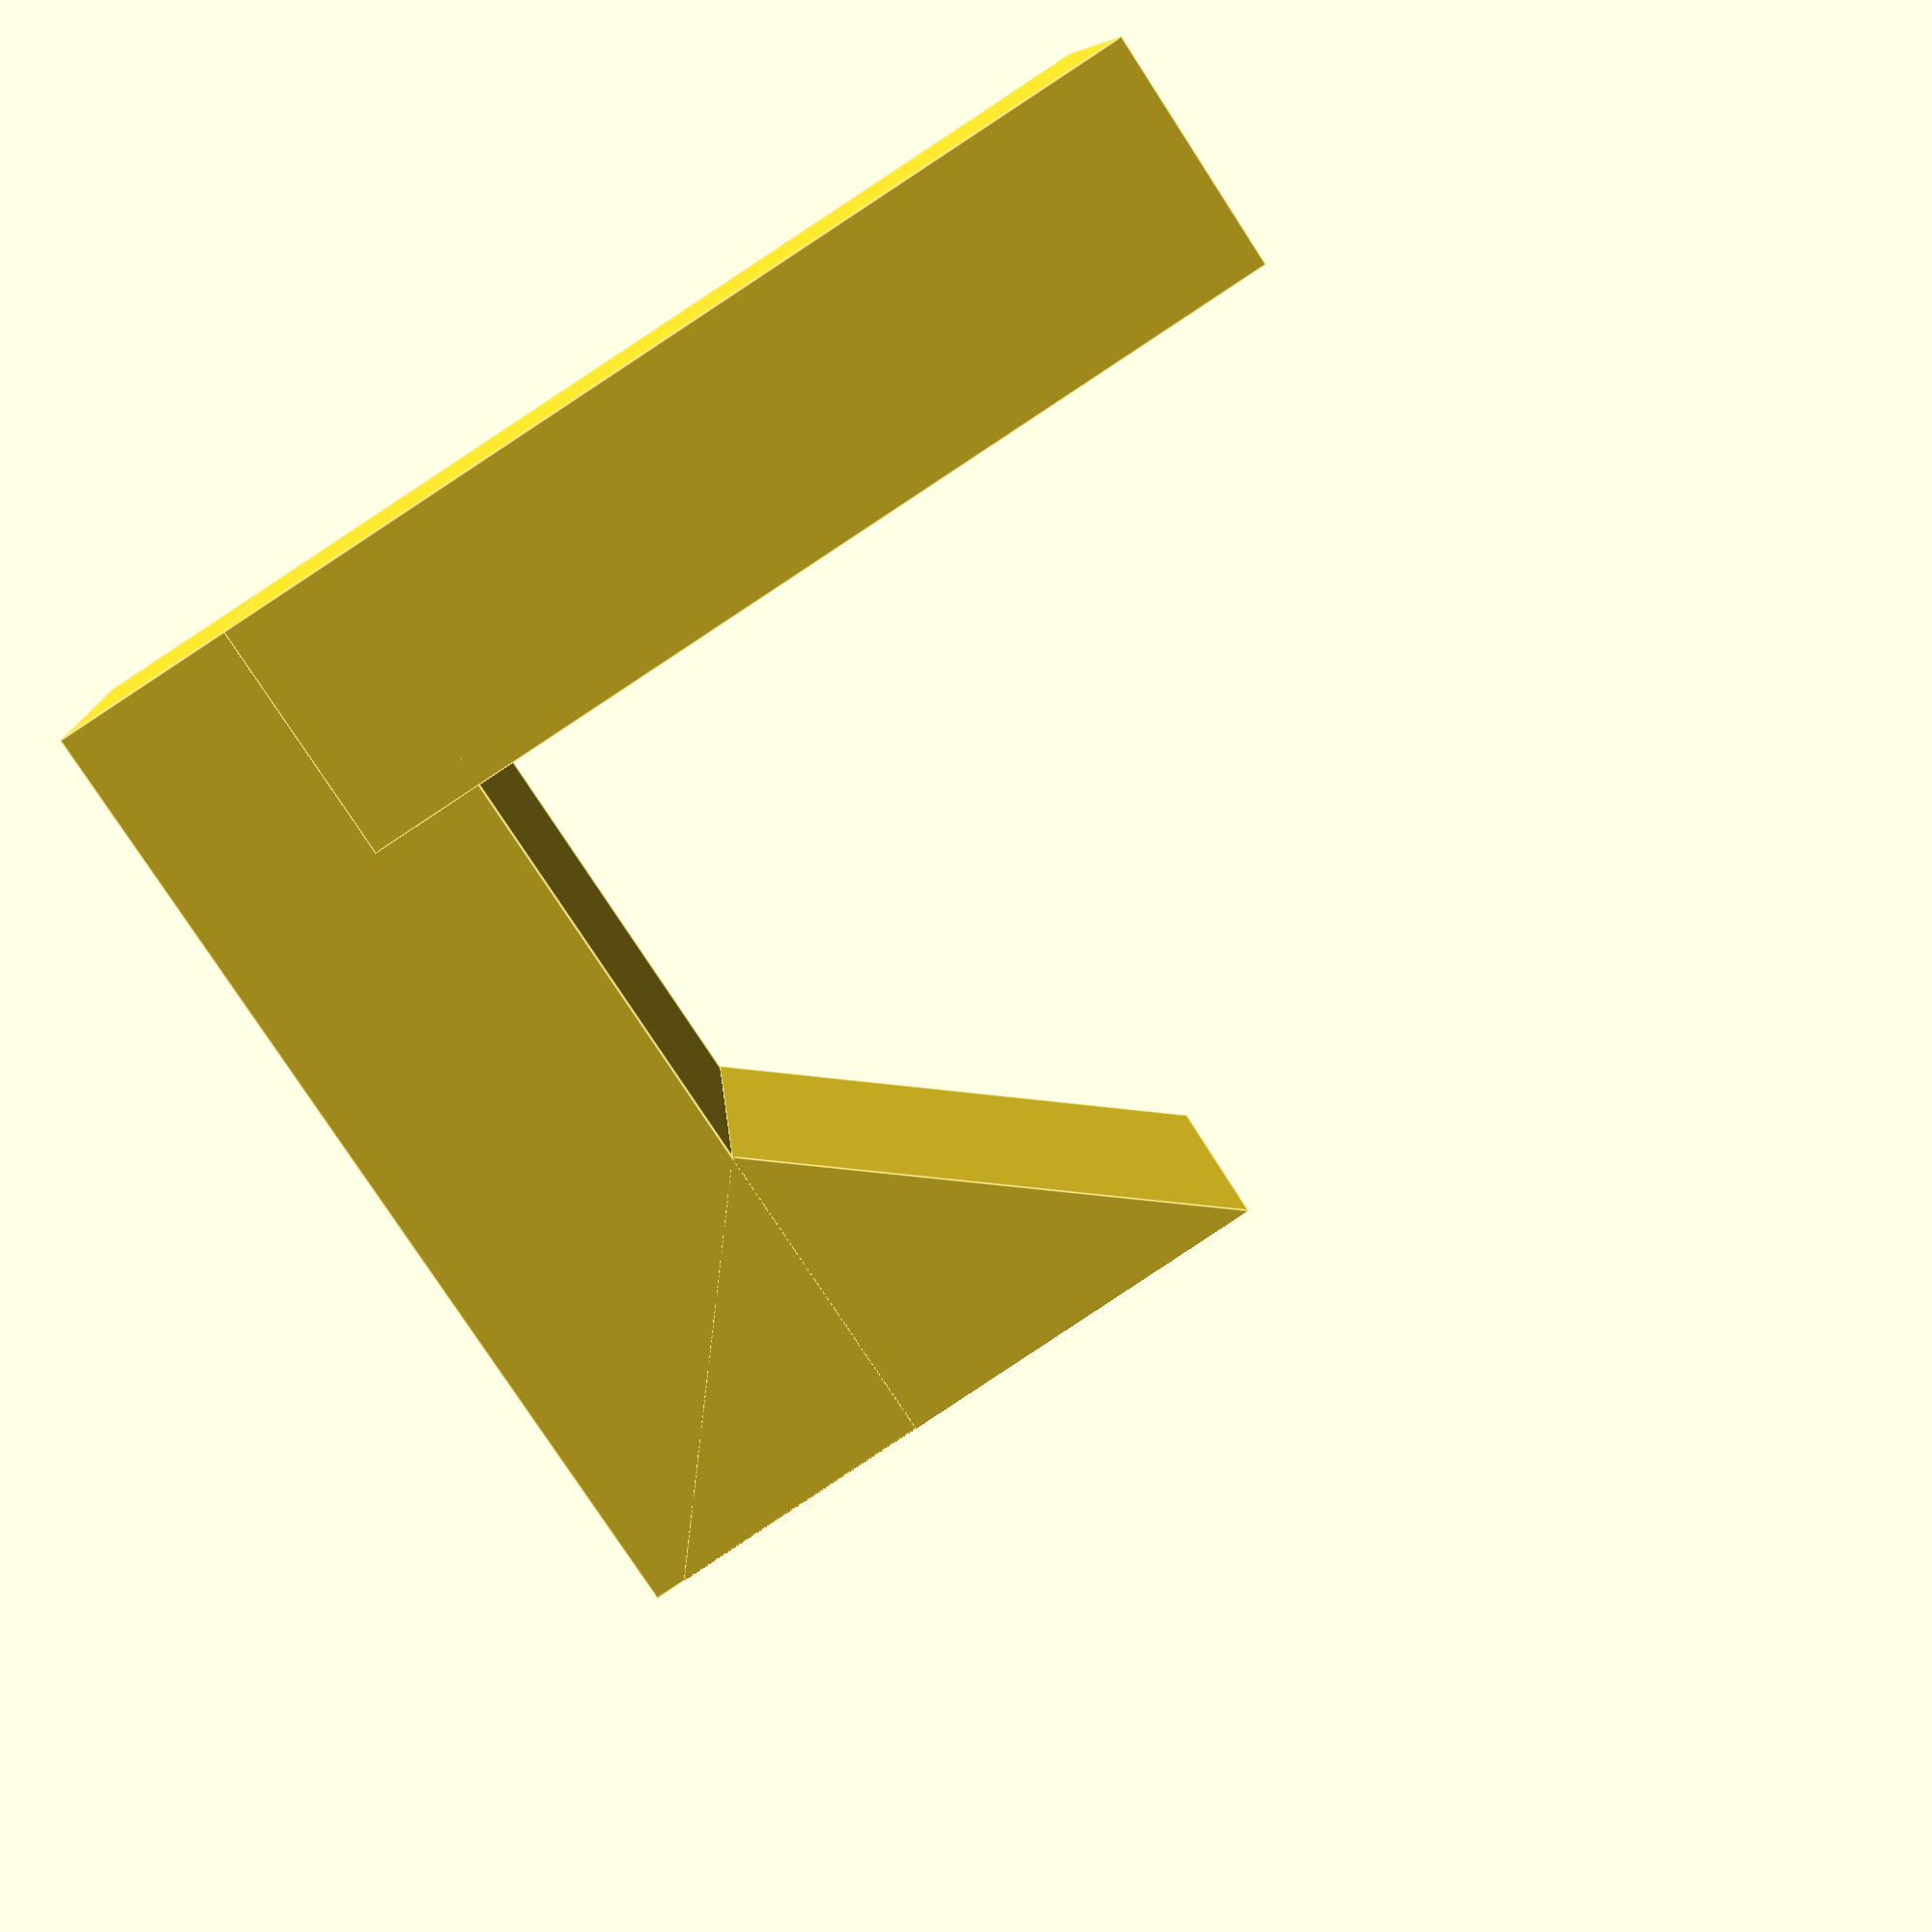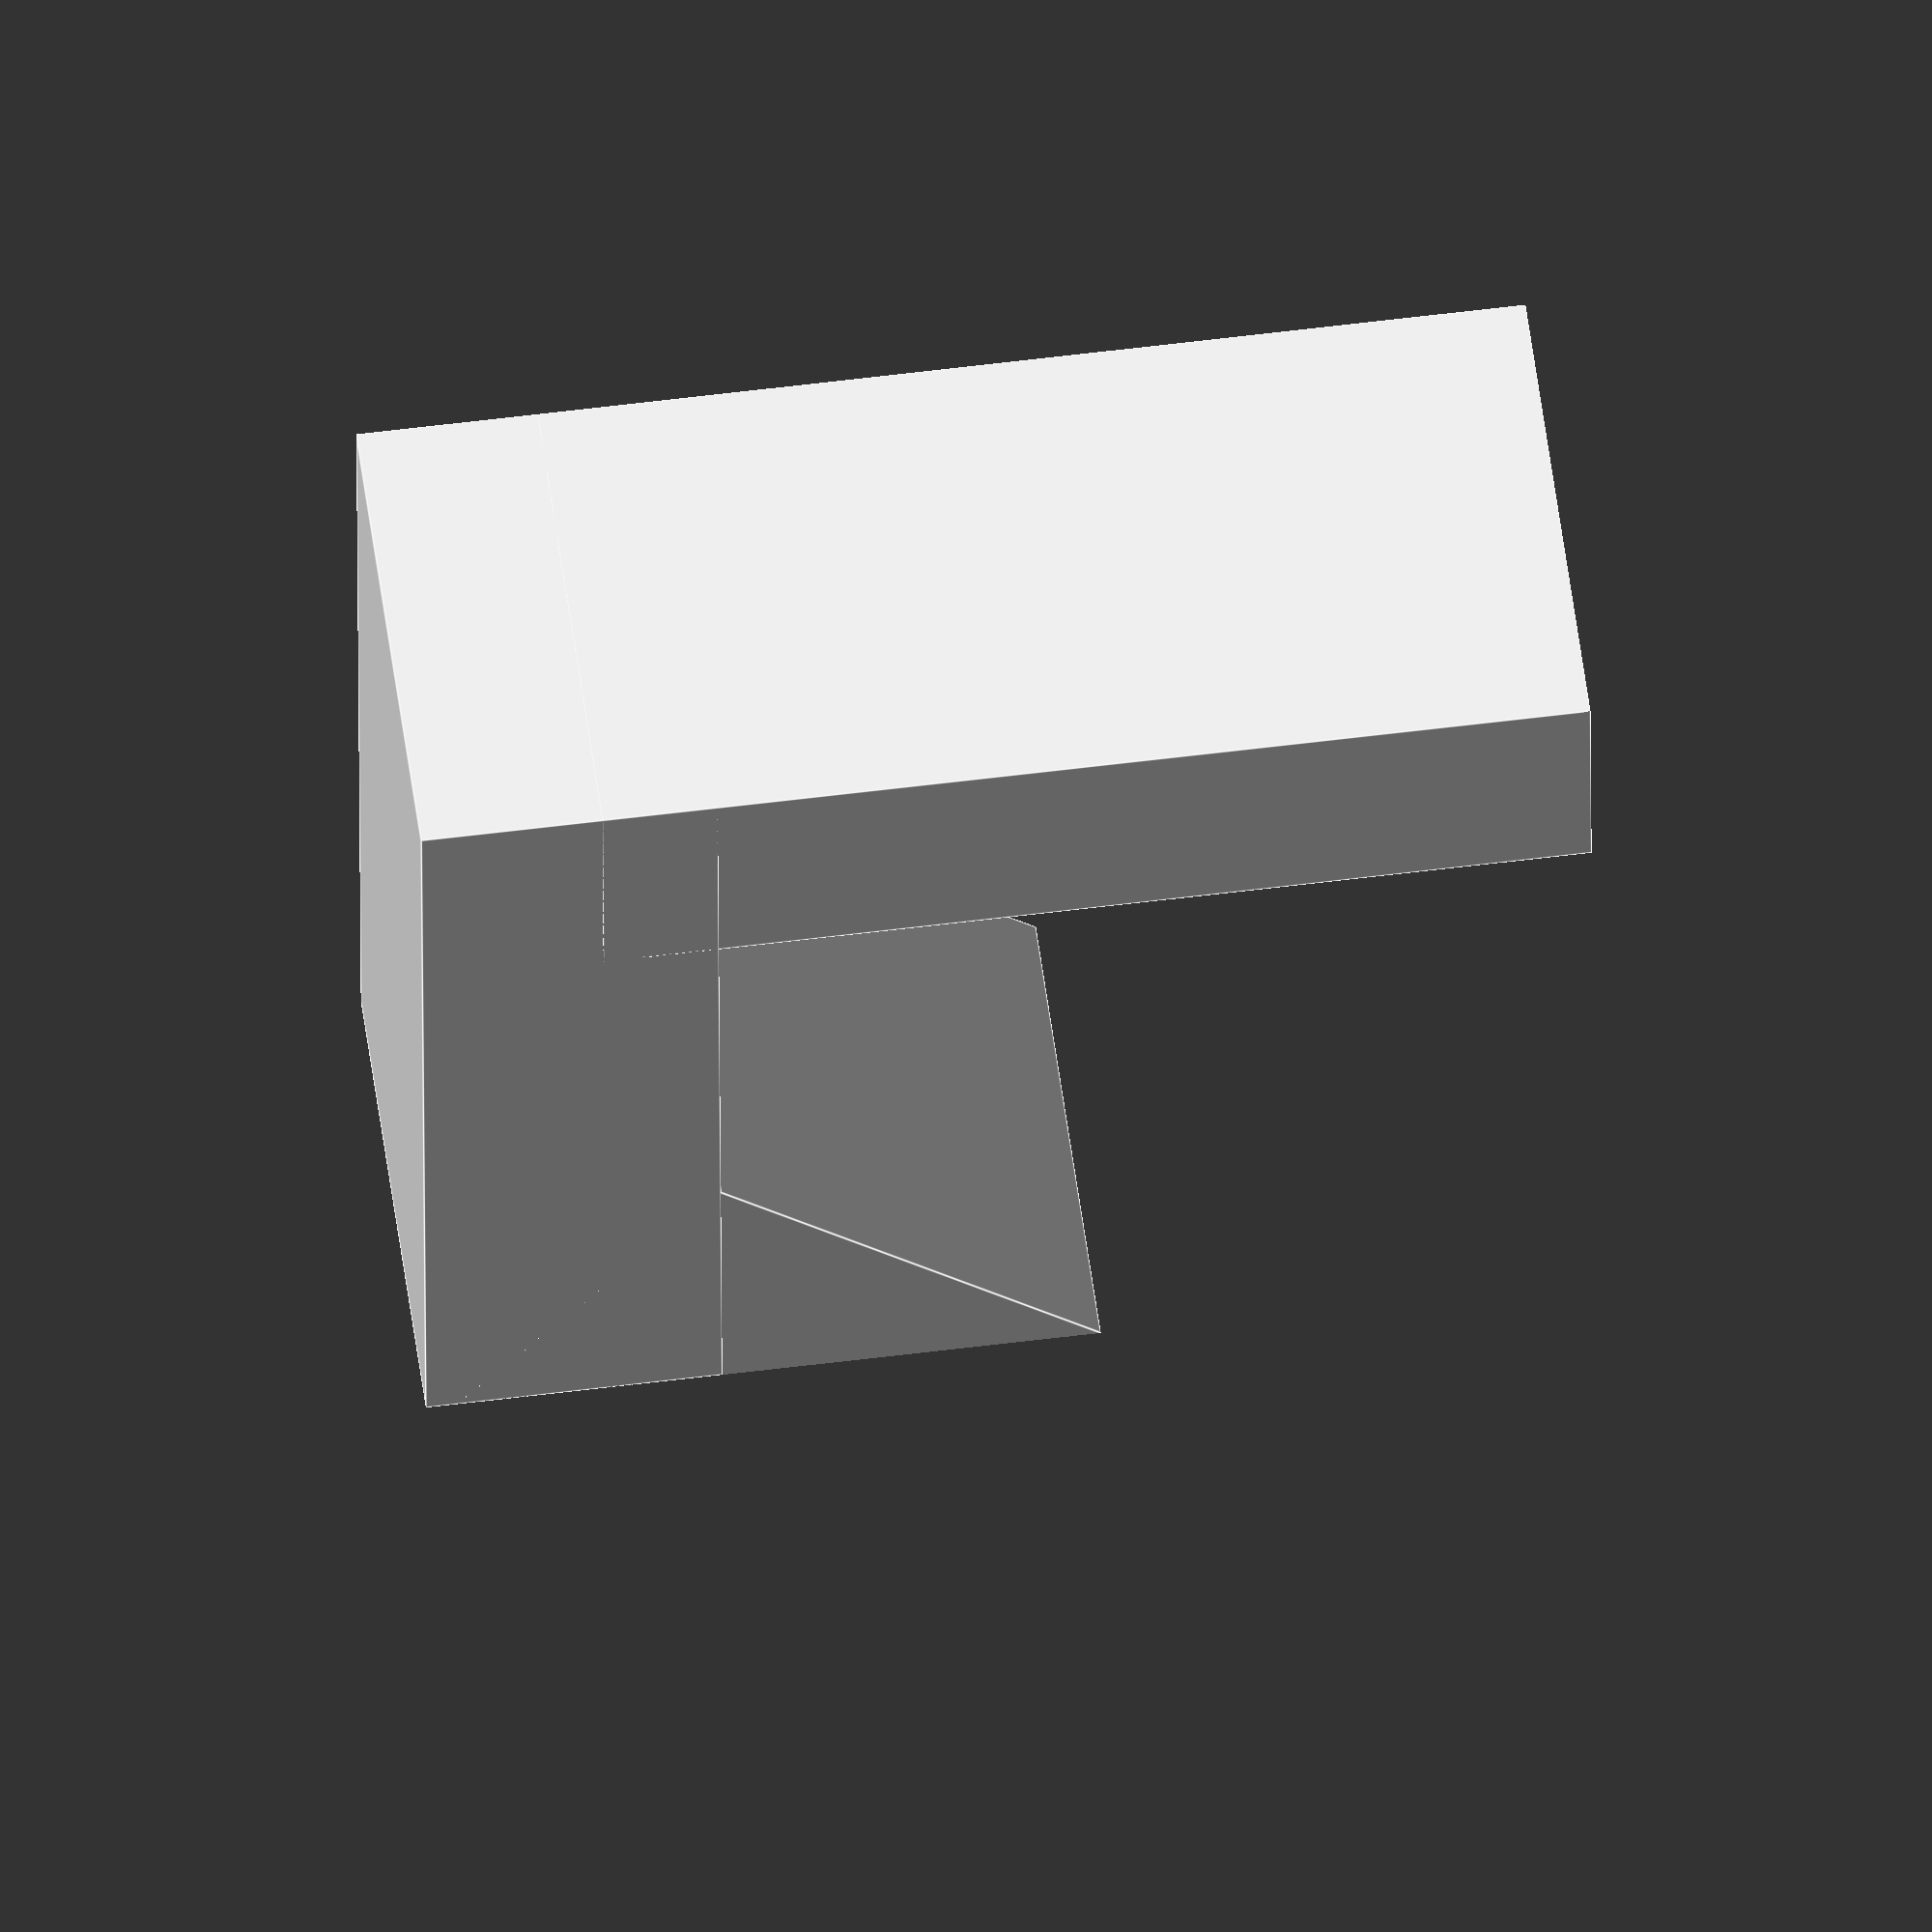
<openscad>
angle = 50;

difference() {
	rotate([angle, 0, 0]) {
		cube(10);
	}
	translate([-1, -20, 0]) {
		cube(20);
	}
}
translate([0, 0, sin(angle) * 10]) {
	cube([10, 20, 6]);
}

translate([0, 15, -10]) {
	cube([10, 5, 20]);
}
</openscad>
<views>
elev=87.6 azim=97.7 roll=123.4 proj=p view=edges
elev=122.7 azim=178.0 roll=97.5 proj=o view=edges
</views>
